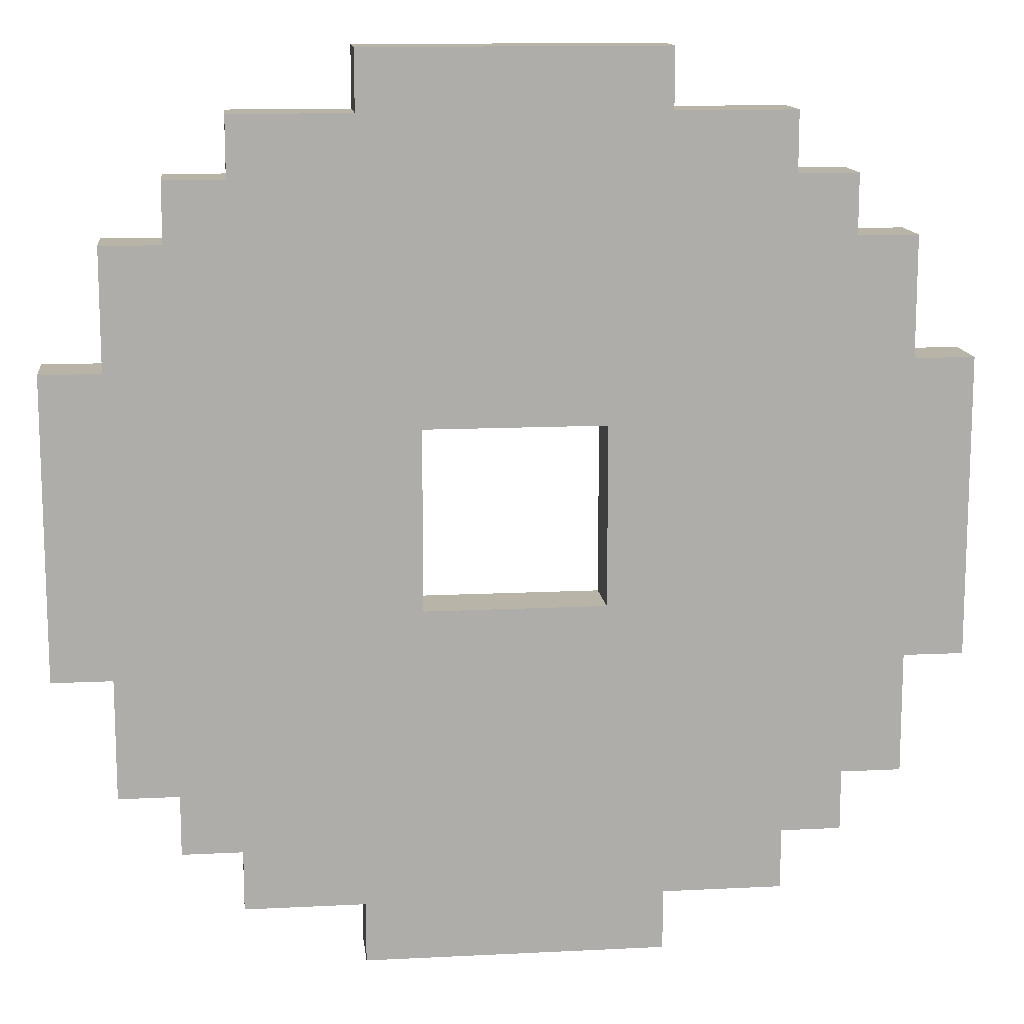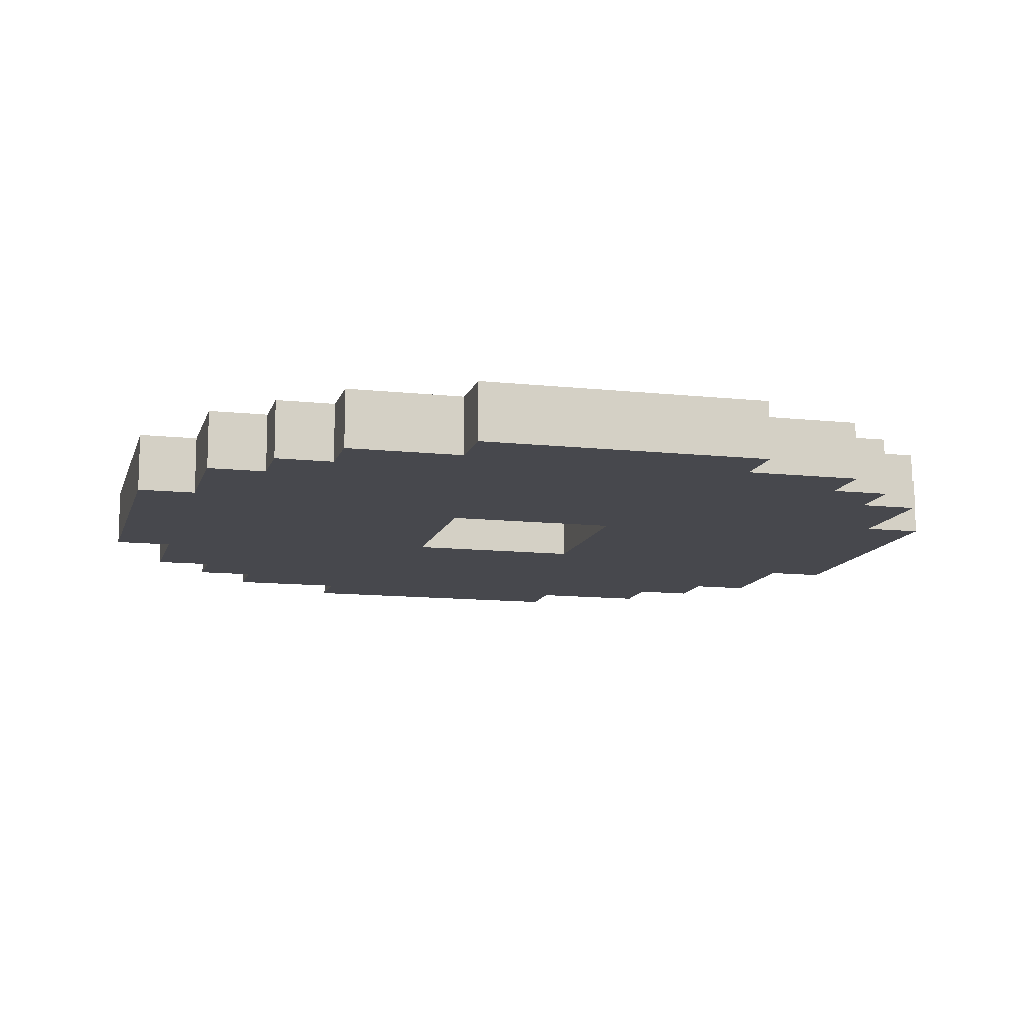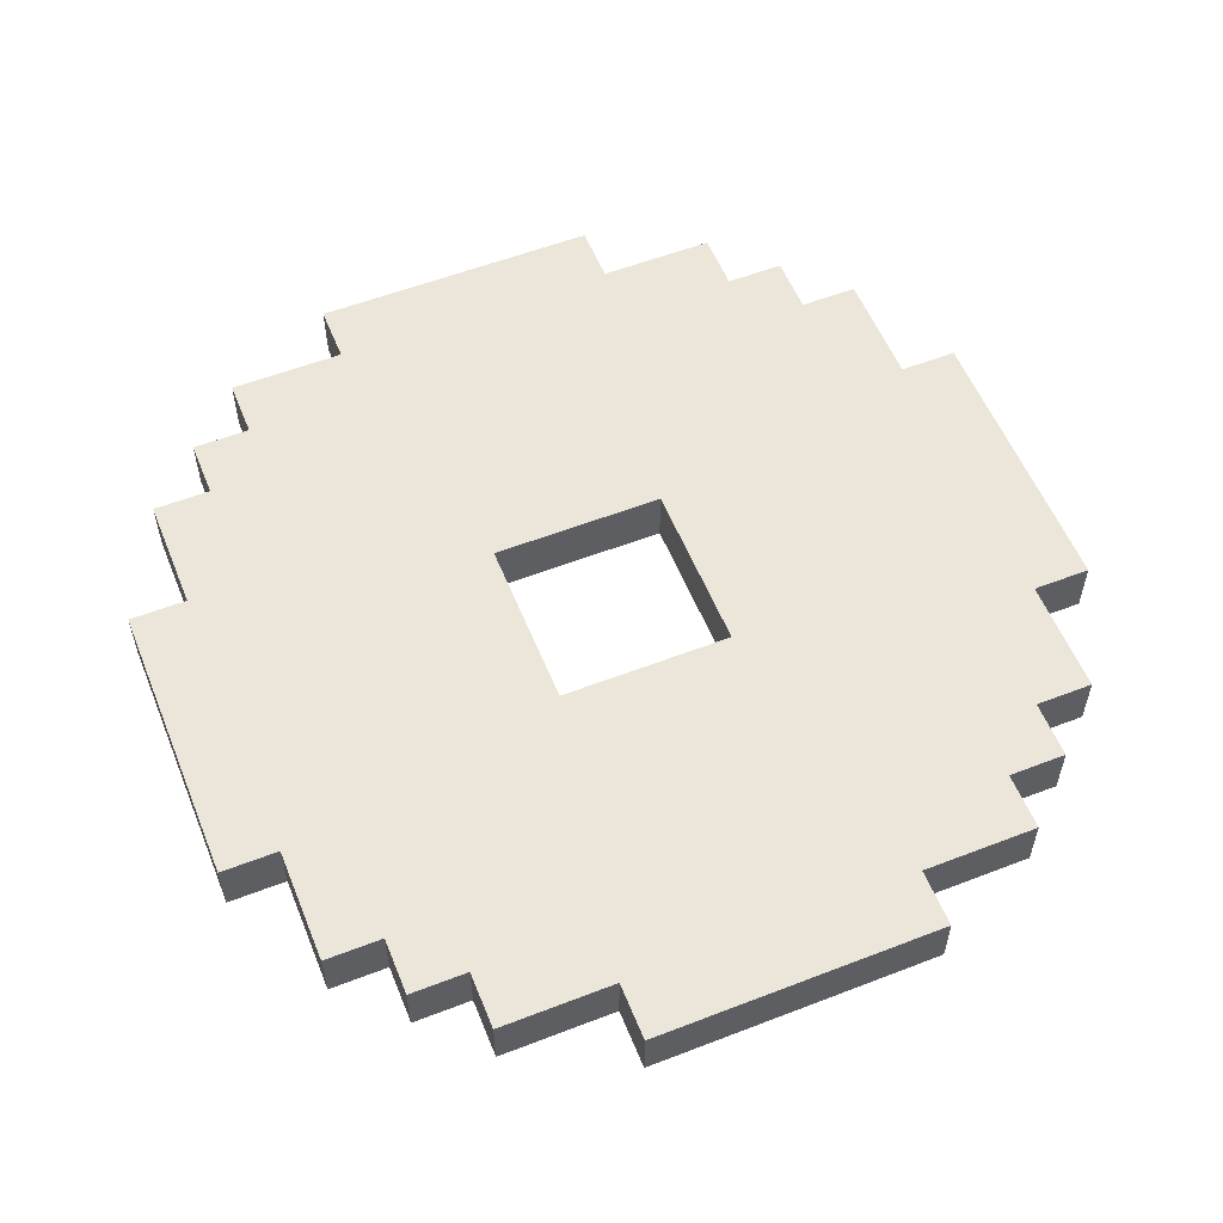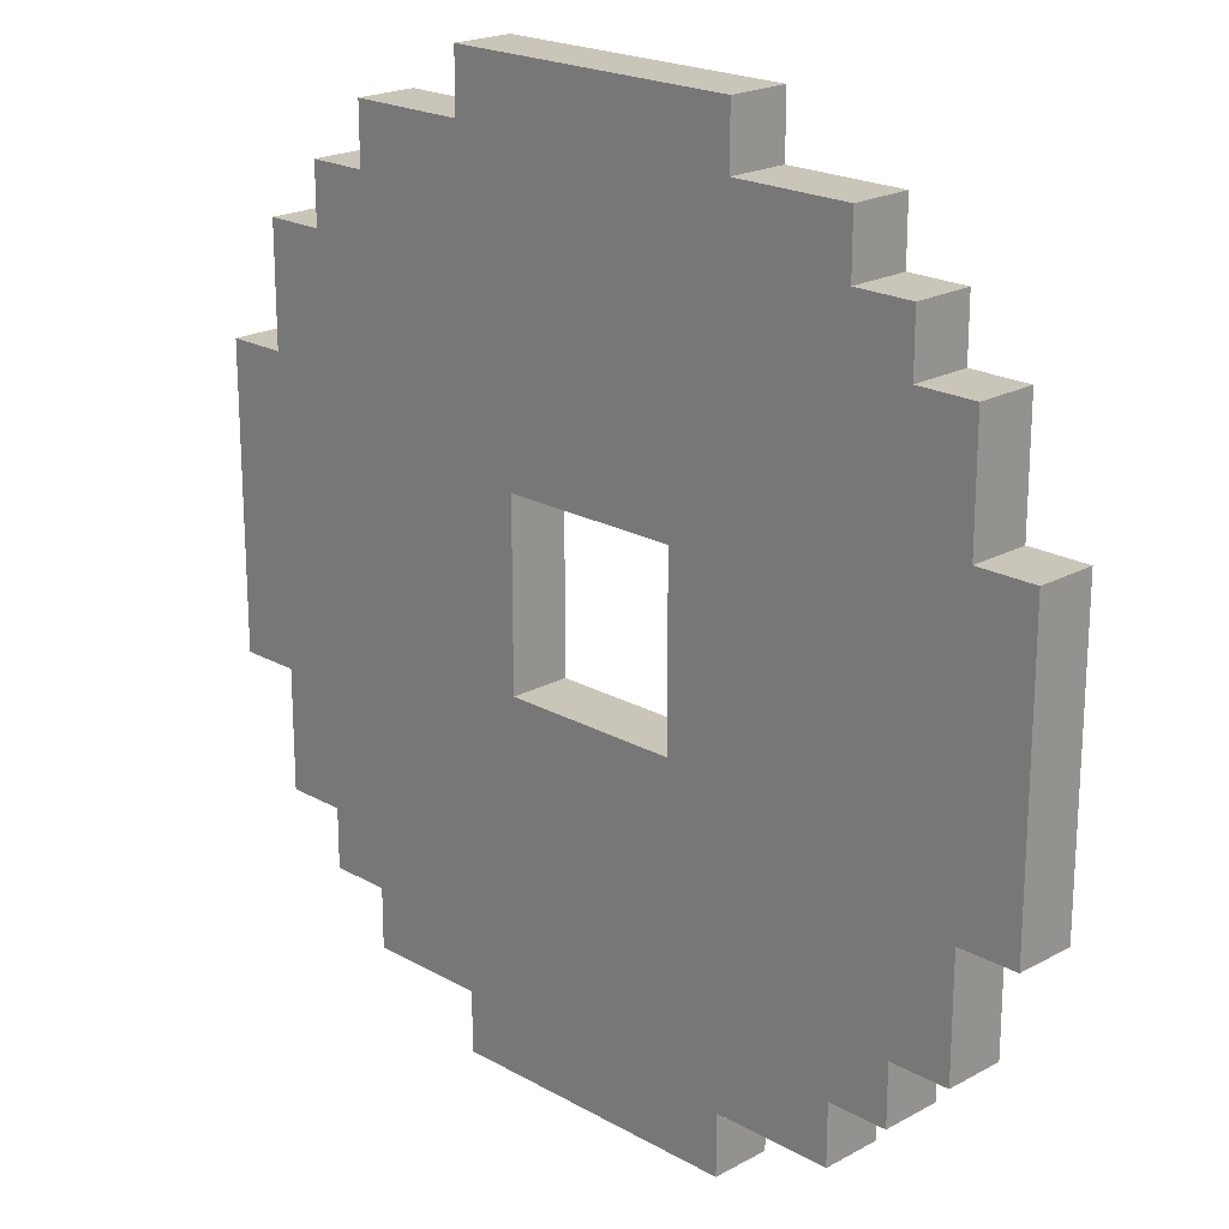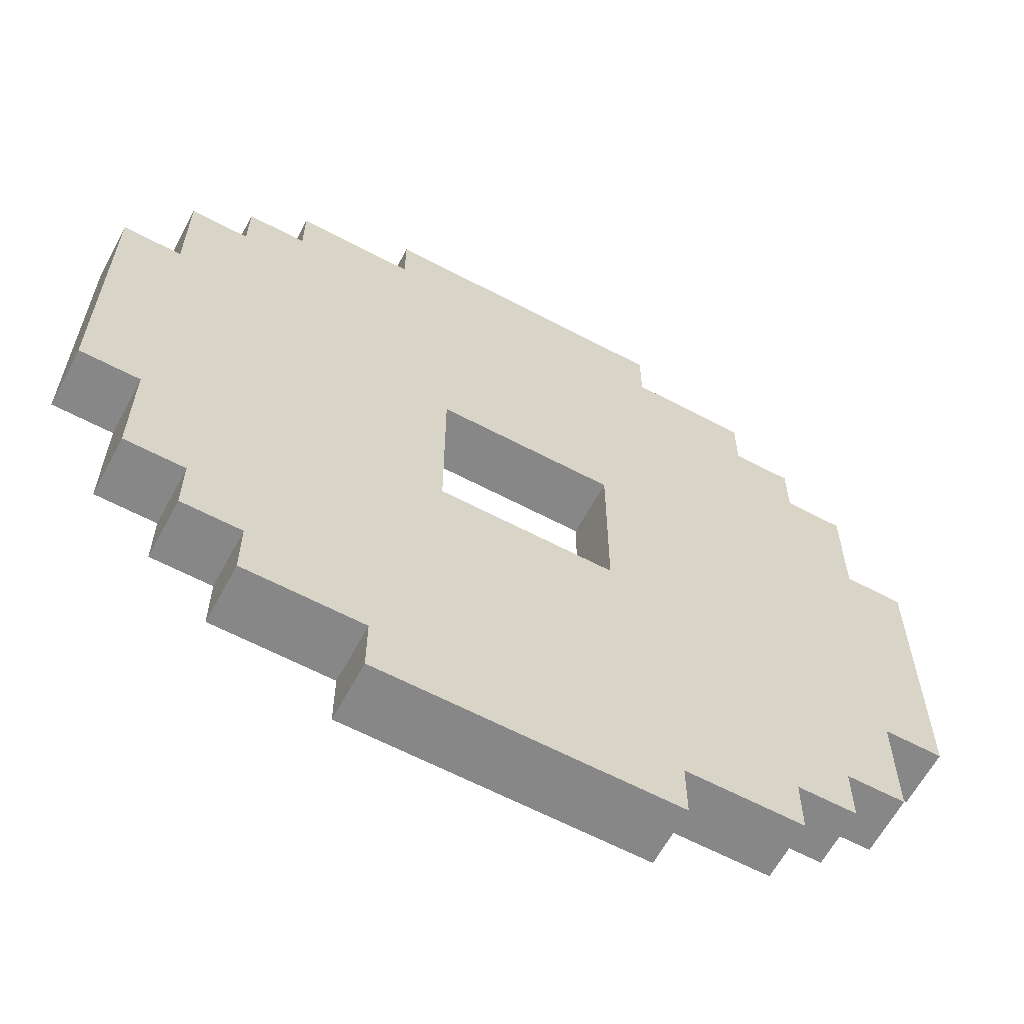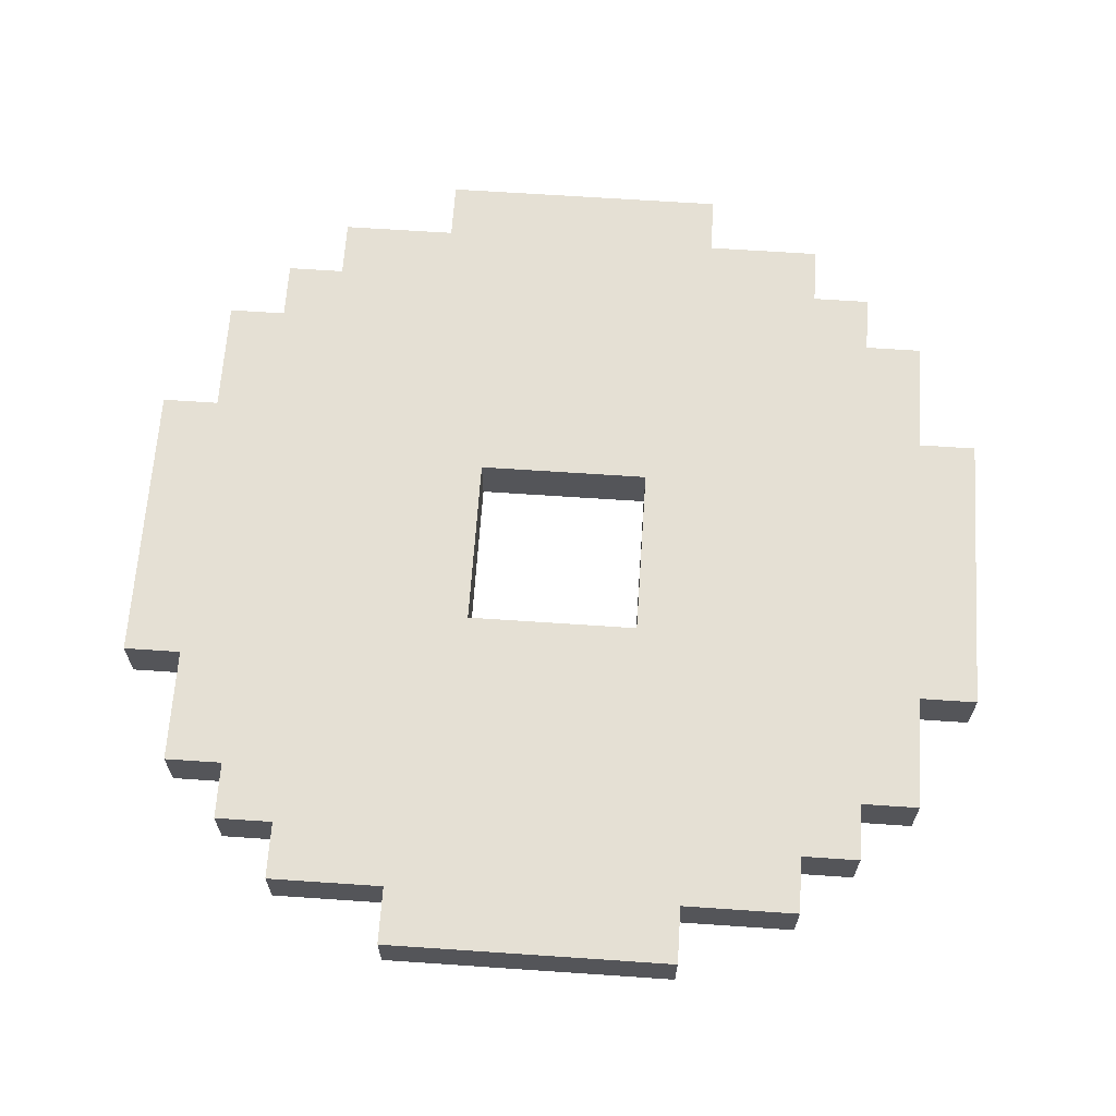
<metadata>
{"format":"obj","ext":"obj","renderer":"f3d","projection":"perspective","resolution":1024,"background":"white","views":[{"elev":13.1,"azim":-6.6,"up":"+Z"},{"elev":-11.9,"azim":-14.5,"up":"+Y"},{"elev":56.4,"azim":-112.0,"up":"+Y"},{"elev":20.7,"azim":-134.6,"up":"+Z"},{"elev":-62.5,"azim":151.8,"up":"+Z"},{"elev":65.2,"azim":-176.1,"up":"+Y"}]}
</metadata>
<code>
g FloatingPlatform3
v -8 10 1
v -8 10 -4
v -8 11 1
v -8 11 -4
v -7 10 3
v -7 10 1
v -7 10 -4
v -7 10 -6
v -7 11 3
v -7 11 1
v -7 11 -4
v -7 11 -6
v -6 10 4
v -6 10 3
v -6 10 -6
v -6 10 -7
v -6 11 4
v -6 11 3
v -6 11 -6
v -6 11 -7
v -5 10 5
v -5 10 4
v -5 10 -7
v -5 10 -8
v -5 11 5
v -5 11 4
v -5 11 -7
v -5 11 -8
v -3 10 6
v -3 10 5
v -3 10 -8
v -3 10 -9
v -3 11 6
v -3 11 5
v -3 11 -8
v -3 11 -9
v 1 10 -0
v 1 10 -3
v 1 11 -0
v 1 11 -3
v -2 10 -0
v -2 10 -3
v -2 11 -0
v -2 11 -3
v 2 10 6
v 2 10 5
v 2 10 -8
v 2 10 -9
v 2 11 6
v 2 11 5
v 2 11 -8
v 2 11 -9
v 4 10 5
v 4 10 4
v 4 10 -7
v 4 10 -8
v 4 11 5
v 4 11 4
v 4 11 -7
v 4 11 -8
v 5 10 4
v 5 10 3
v 5 10 -6
v 5 10 -7
v 5 11 4
v 5 11 3
v 5 11 -6
v 5 11 -7
v 6 10 3
v 6 10 1
v 6 10 -4
v 6 10 -6
v 6 11 3
v 6 11 1
v 6 11 -4
v 6 11 -6
v 7 10 1
v 7 10 -4
v 7 11 1
v 7 11 -4
v -3 10 6
v -3 11 6
v 2 10 6
v 2 11 6
v -5 10 5
v -5 11 5
v -3 10 5
v -3 11 5
v 2 10 5
v 2 11 5
v 4 10 5
v 4 11 5
v -6 10 4
v -6 11 4
v -5 10 4
v -5 11 4
v 4 10 4
v 4 11 4
v 5 10 4
v 5 11 4
v -7 10 3
v -7 11 3
v -6 10 3
v -6 11 3
v 5 10 3
v 5 11 3
v 6 10 3
v 6 11 3
v -8 10 1
v -8 11 1
v -7 10 1
v -7 11 1
v 6 10 1
v 6 11 1
v 7 10 1
v 7 11 1
v -2 10 -3
v -2 11 -3
v 1 10 -3
v 1 11 -3
v -2 10 -0
v -2 11 -0
v 1 10 -0
v 1 11 -0
v -8 10 -4
v -8 11 -4
v -7 10 -4
v -7 11 -4
v 6 10 -4
v 6 11 -4
v 7 10 -4
v 7 11 -4
v -7 10 -6
v -7 11 -6
v -6 10 -6
v -6 11 -6
v 5 10 -6
v 5 11 -6
v 6 10 -6
v 6 11 -6
v -6 10 -7
v -6 11 -7
v -5 10 -7
v -5 11 -7
v 4 10 -7
v 4 11 -7
v 5 10 -7
v 5 11 -7
v -5 10 -8
v -5 11 -8
v -3 10 -8
v -3 11 -8
v 2 10 -8
v 2 11 -8
v 4 10 -8
v 4 11 -8
v -3 10 -9
v -3 11 -9
v 2 10 -9
v 2 11 -9
v -3 10 6
v 2 10 6
v -5 10 5
v -3 10 5
v 2 10 5
v 4 10 5
v -6 10 4
v -5 10 4
v 4 10 4
v 5 10 4
v -7 10 3
v -6 10 3
v 5 10 3
v 6 10 3
v -8 10 1
v -7 10 1
v 6 10 1
v 7 10 1
v -2 10 -0
v 1 10 -0
v -2 10 -3
v 1 10 -3
v -8 10 -4
v -7 10 -4
v 6 10 -4
v 7 10 -4
v -7 10 -6
v -6 10 -6
v 5 10 -6
v 6 10 -6
v -6 10 -7
v -5 10 -7
v 4 10 -7
v 5 10 -7
v -5 10 -8
v -3 10 -8
v 2 10 -8
v 4 10 -8
v -3 10 -9
v 2 10 -9
v -3 11 6
v 2 11 6
v -5 11 5
v -3 11 5
v 2 11 5
v 4 11 5
v -6 11 4
v -5 11 4
v 4 11 4
v 5 11 4
v -7 11 3
v -6 11 3
v 5 11 3
v 6 11 3
v -8 11 1
v -7 11 1
v 6 11 1
v 7 11 1
v -2 11 -0
v 1 11 -0
v -2 11 -3
v 1 11 -3
v -8 11 -4
v -7 11 -4
v 6 11 -4
v 7 11 -4
v -7 11 -6
v -6 11 -6
v 5 11 -6
v 6 11 -6
v -6 11 -7
v -5 11 -7
v 4 11 -7
v 5 11 -7
v -5 11 -8
v -3 11 -8
v 2 11 -8
v 4 11 -8
v -3 11 -9
v 2 11 -9
f 3 2 1
f 4 2 3
f 9 6 5
f 10 6 9
f 11 8 7
f 12 8 11
f 17 14 13
f 18 14 17
f 19 16 15
f 20 16 19
f 25 22 21
f 26 22 25
f 27 24 23
f 28 24 27
f 33 30 29
f 34 30 33
f 35 32 31
f 36 32 35
f 39 38 37
f 40 38 39
f 41 42 43
f 43 42 44
f 45 46 49
f 49 46 50
f 47 48 51
f 51 48 52
f 53 54 57
f 57 54 58
f 55 56 59
f 59 56 60
f 61 62 65
f 65 62 66
f 63 64 67
f 67 64 68
f 69 70 73
f 73 70 74
f 71 72 75
f 75 72 76
f 77 78 79
f 79 78 80
f 83 82 81
f 84 82 83
f 87 86 85
f 88 86 87
f 91 90 89
f 92 90 91
f 95 94 93
f 96 94 95
f 99 98 97
f 100 98 99
f 103 102 101
f 104 102 103
f 107 106 105
f 108 106 107
f 111 110 109
f 112 110 111
f 115 114 113
f 116 114 115
f 119 118 117
f 120 118 119
f 121 122 123
f 123 122 124
f 125 126 127
f 127 126 128
f 129 130 131
f 131 130 132
f 133 134 135
f 135 134 136
f 137 138 139
f 139 138 140
f 141 142 143
f 143 142 144
f 145 146 147
f 147 146 148
f 149 150 151
f 151 150 152
f 153 154 155
f 155 154 156
f 157 158 159
f 159 158 160
f 164 162 161
f 165 162 164
f 168 164 163
f 168 166 165
f 168 165 164
f 169 166 168
f 172 168 167
f 172 170 169
f 172 169 168
f 173 170 172
f 176 172 171
f 176 174 173
f 176 173 172
f 177 174 176
f 179 176 175
f 179 178 177
f 179 177 176
f 180 178 179
f 181 179 175
f 182 178 180
f 183 181 175
f 183 182 181
f 184 182 183
f 185 178 182
f 185 182 184
f 186 178 185
f 187 185 184
f 188 185 187
f 189 185 188
f 190 185 189
f 191 189 188
f 192 189 191
f 193 189 192
f 194 189 193
f 195 193 192
f 196 193 195
f 197 193 196
f 198 193 197
f 199 197 196
f 200 197 199
f 201 202 204
f 204 202 205
f 203 204 208
f 205 206 208
f 204 205 208
f 208 206 209
f 207 208 212
f 209 210 212
f 208 209 212
f 212 210 213
f 211 212 216
f 213 214 216
f 212 213 216
f 216 214 217
f 215 216 219
f 217 218 219
f 216 217 219
f 219 218 220
f 215 219 221
f 220 218 222
f 215 221 223
f 221 222 223
f 223 222 224
f 222 218 225
f 224 222 225
f 225 218 226
f 224 225 227
f 227 225 228
f 228 225 229
f 229 225 230
f 228 229 231
f 231 229 232
f 232 229 233
f 233 229 234
f 232 233 235
f 235 233 236
f 236 233 237
f 237 233 238
f 236 237 239
f 239 237 240

</code>
